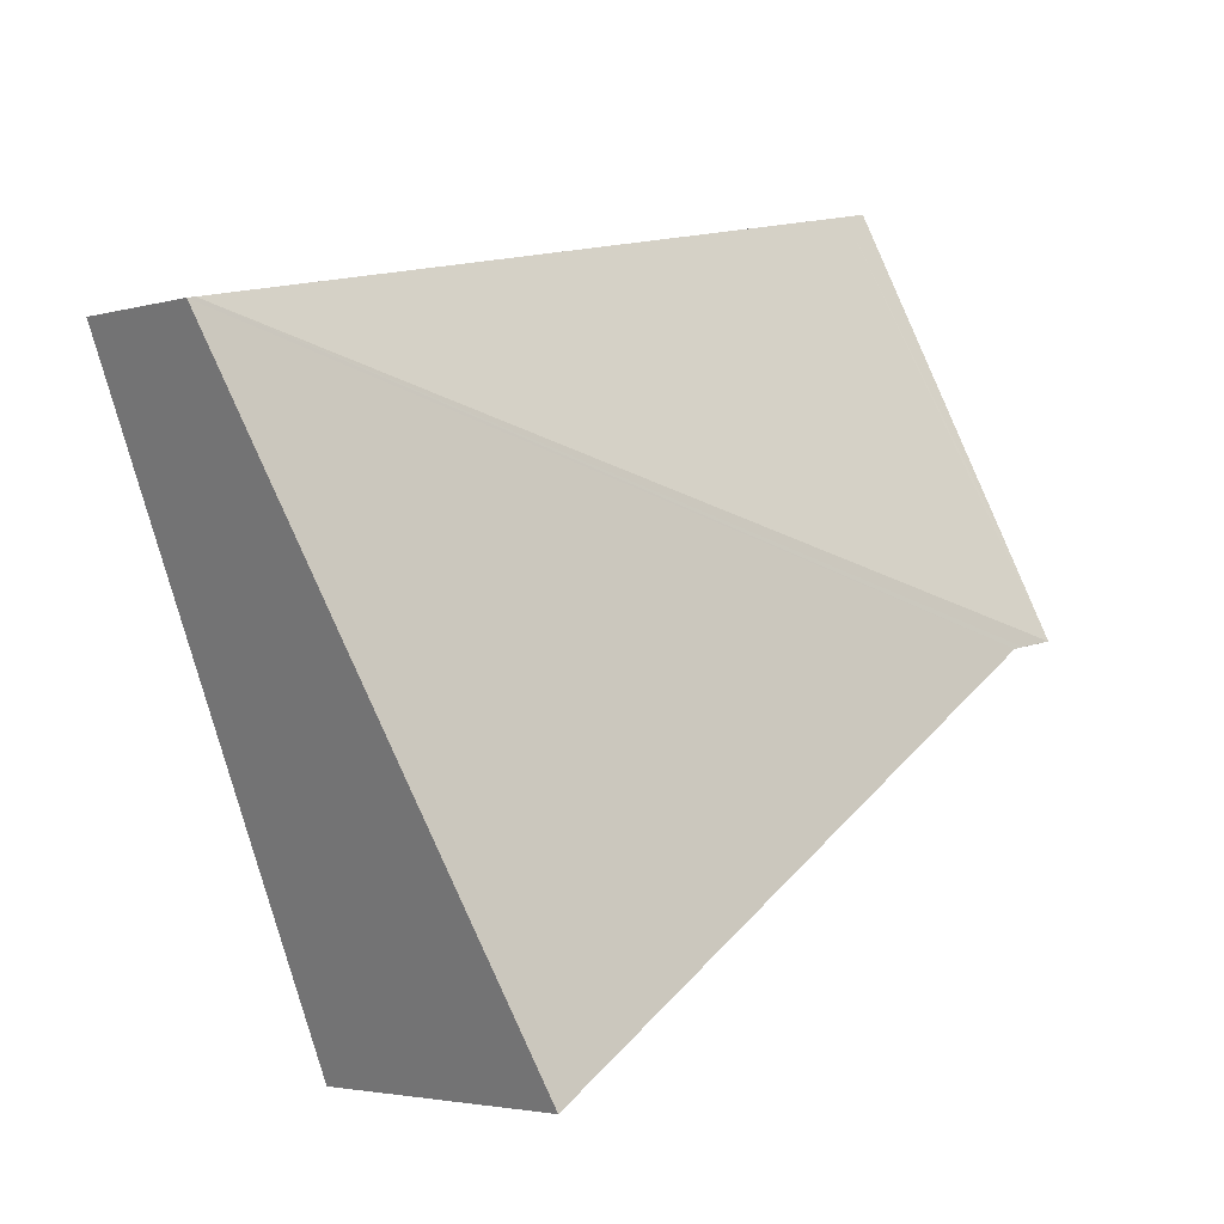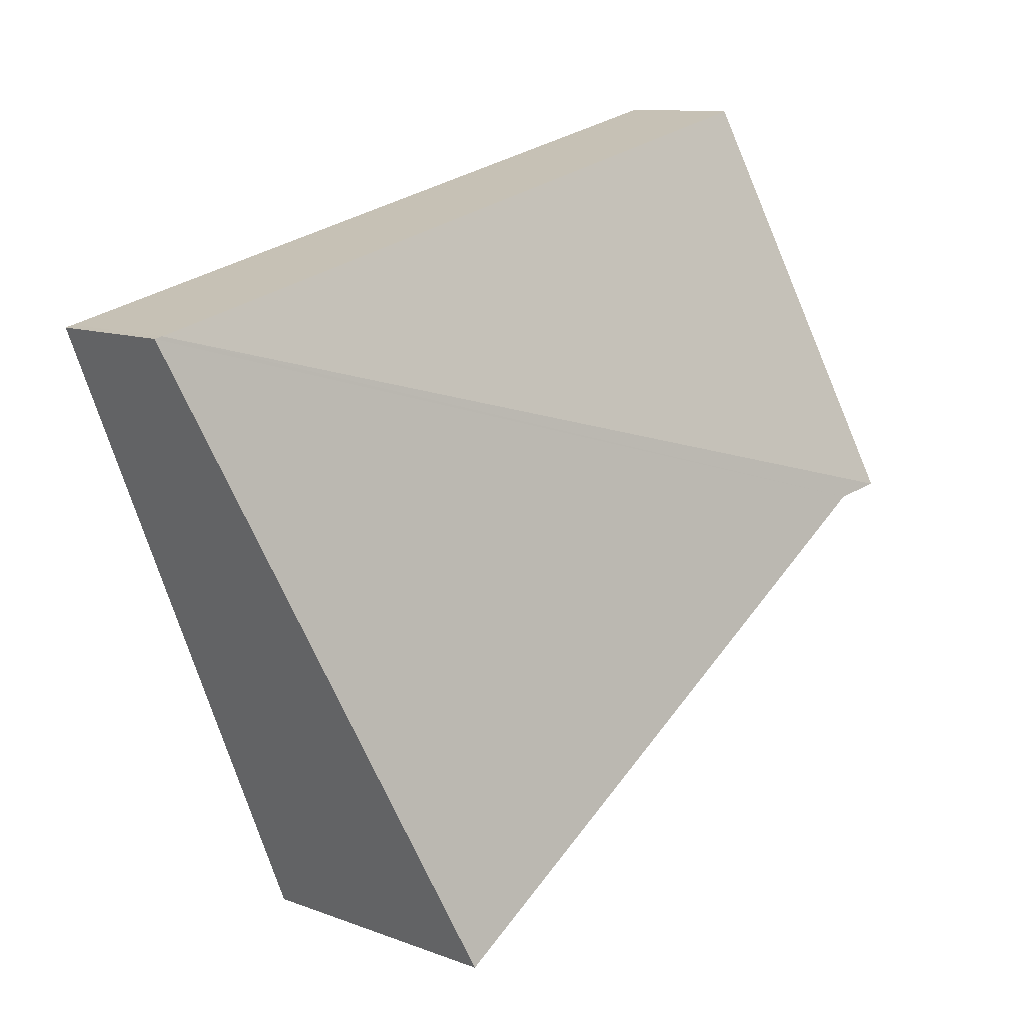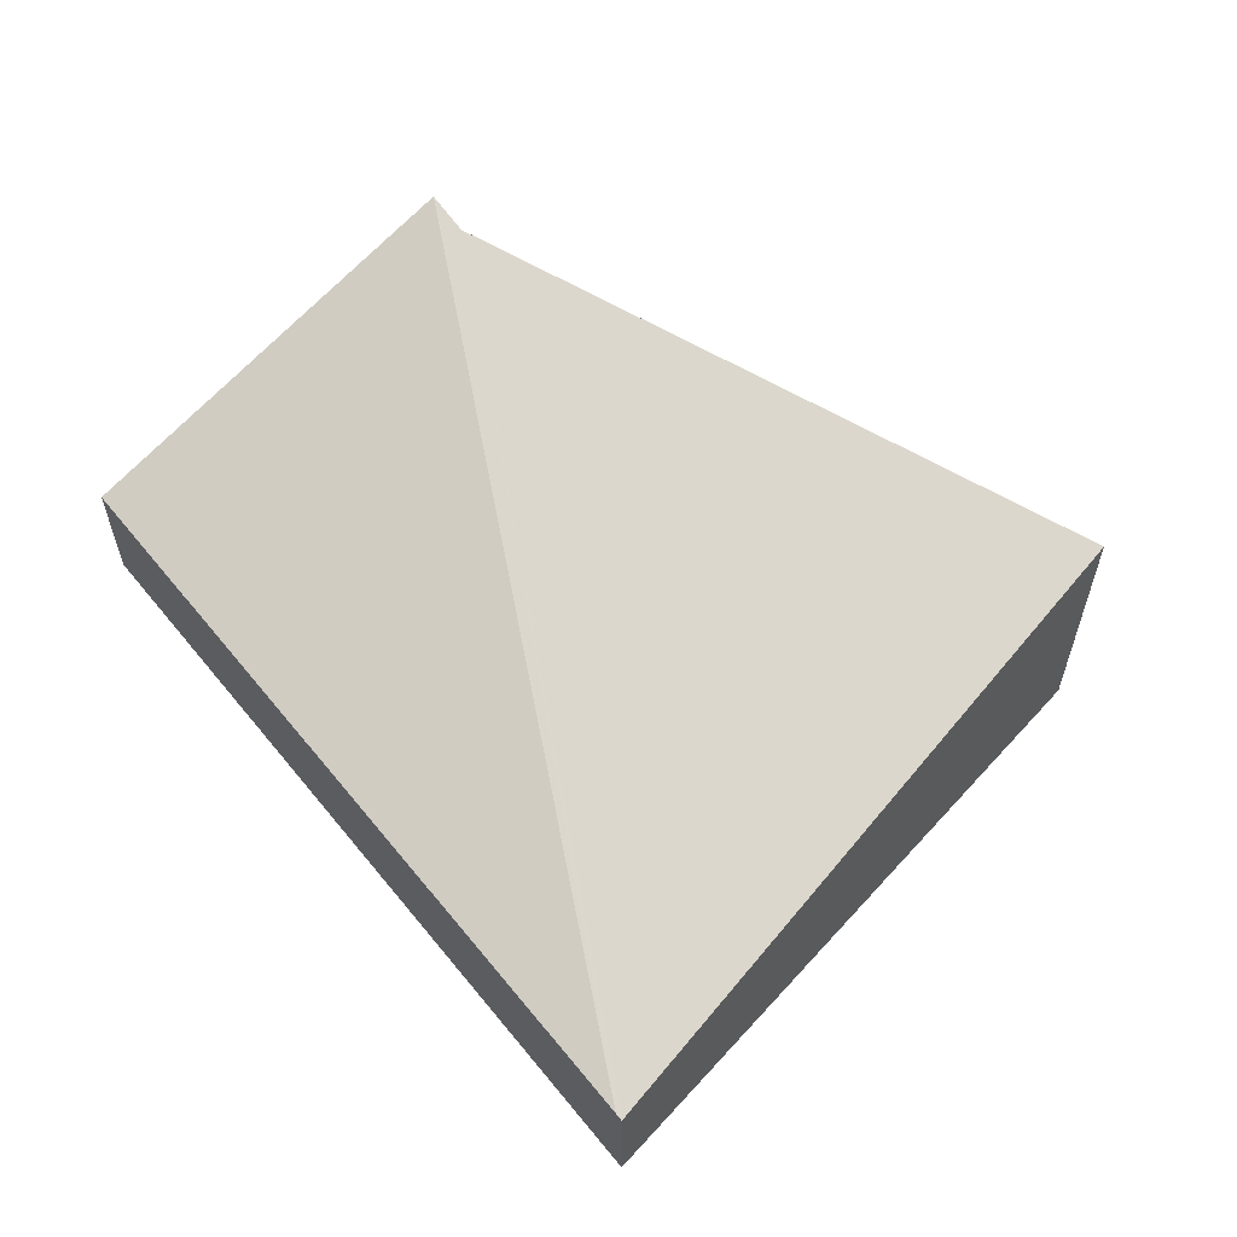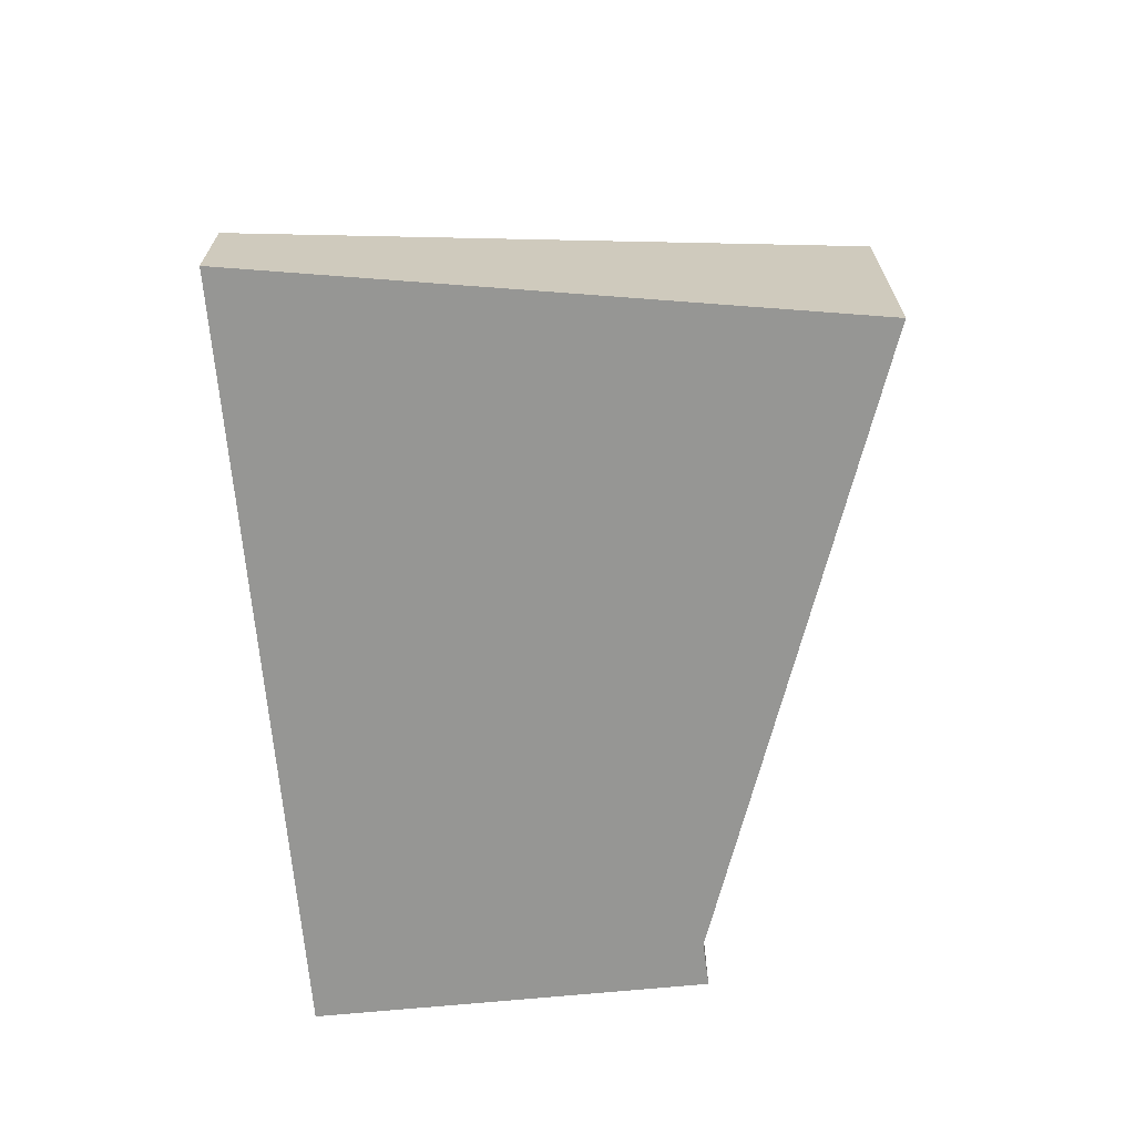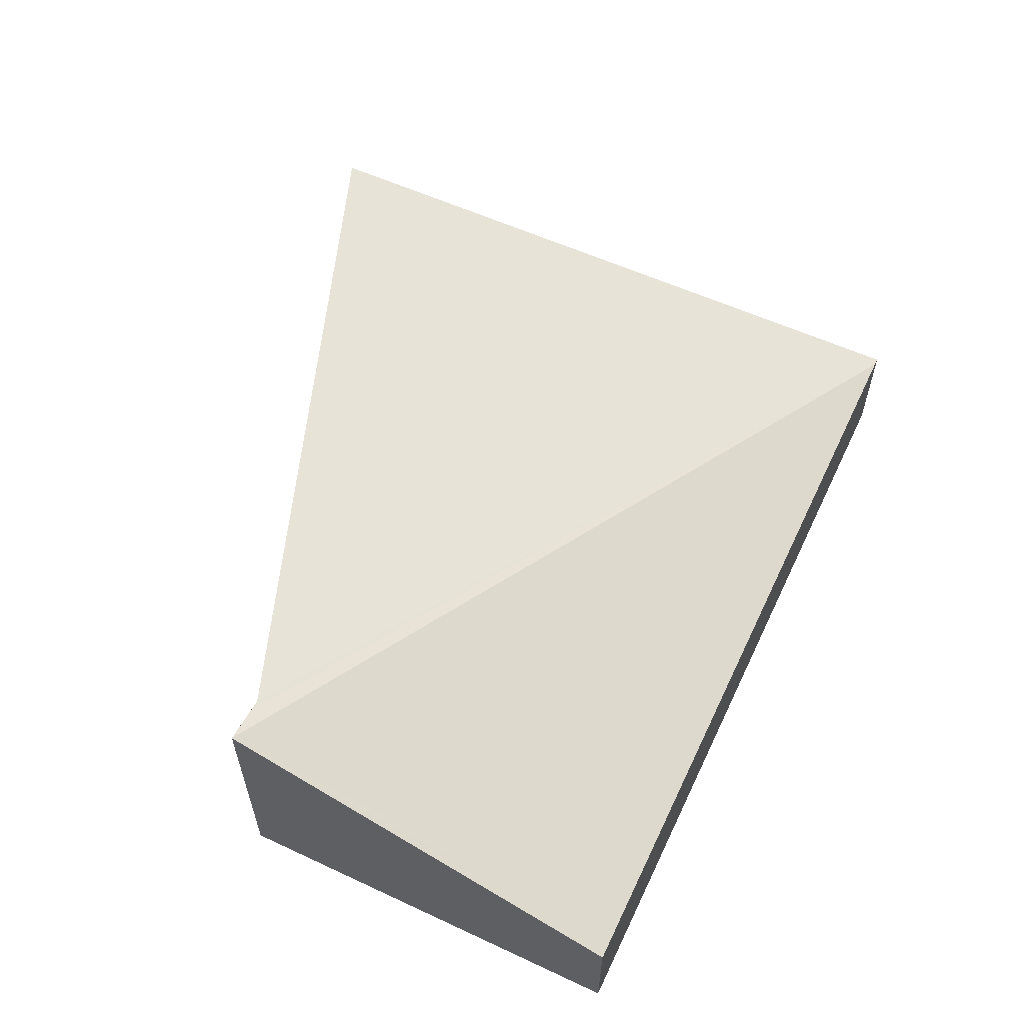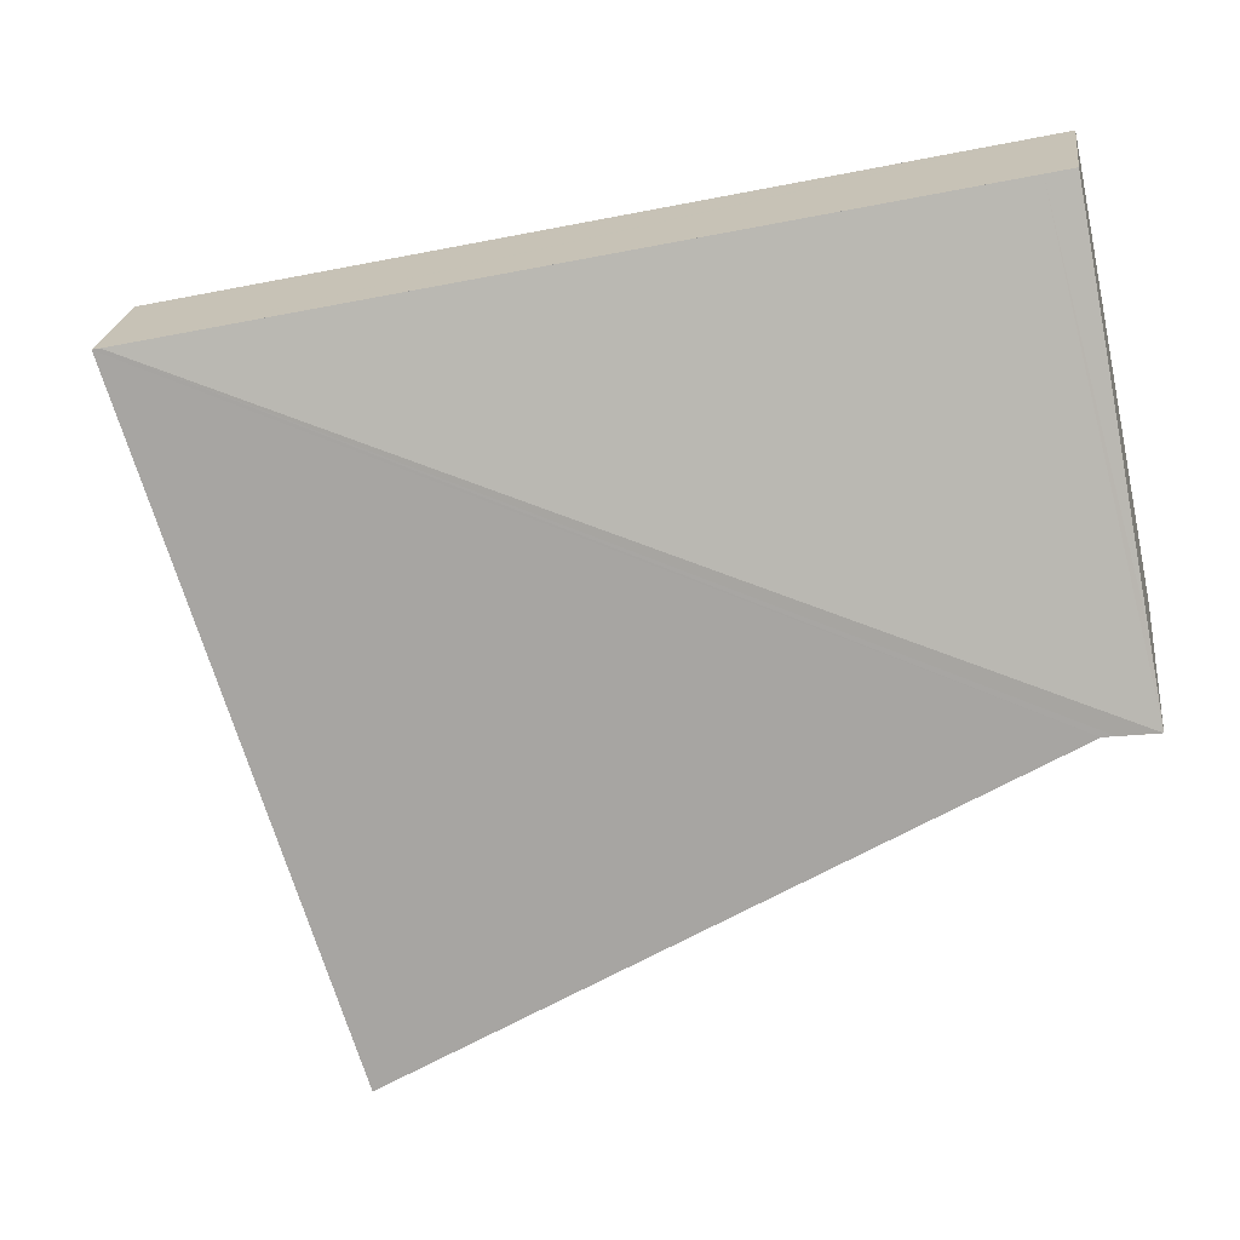
<metadata>
{"format":"obj","ext":"obj","renderer":"f3d","projection":"perspective","resolution":1024,"background":"white","views":[{"elev":-3.3,"azim":133.8,"up":"+Z"},{"elev":11.2,"azim":132.5,"up":"+Z"},{"elev":59.4,"azim":63.8,"up":"+Y"},{"elev":-67.7,"azim":107.7,"up":"+Y"},{"elev":60.2,"azim":-52.2,"up":"+Y"},{"elev":22.9,"azim":-172.7,"up":"+Z"}]}
</metadata>
<code>
v  0.453 2.562 -0.08
v  8.442 1.195 2.184
v  6.094 2.562 -3.612
v  8.368 1.201 2.2
v  0.341 2.571 -0.06
v  0 2.6 1.592e-16
v  1.091 1.201 3.828
v  0.145 2.358 0.675
v  0.836 1.201 3.885
v  1.256 1.201 3.791
v  1.395 1.201 3.76
v  0.201 2.583 -0.036
v  0 0 0
v  0.201 2.204e-18 -0.036
v  0.373 2.568 -0.066
v  0.341 3.674e-18 -0.06
v  0.373 4.041e-18 -0.066
v  0.453 4.899e-18 -0.08
v  0.836 -2.379e-16 3.885
v  0.145 -4.133e-17 0.675
v  1.091 -2.344e-16 3.828
v  1.256 -2.321e-16 3.791
v  1.395 -2.302e-16 3.76
v  8.368 -1.347e-16 2.2
v  8.442 -1.337e-16 2.184
v  6.094 2.212e-16 -3.612
g defaultobject
f 1 2 3
f 2 1 4
f 4 1 5
f 4 5 6
f 7 8 9
f 8 7 6
f 6 7 10
f 6 10 4
f 4 10 11
f 12 13 6
f 13 12 5
f 13 5 14
f 14 5 15
f 14 15 1
f 14 1 16
f 16 1 17
f 17 1 18
f 13 8 6
f 8 13 9
f 9 13 19
f 19 13 20
f 19 7 9
f 7 19 10
f 10 19 11
f 11 19 4
f 4 19 21
f 4 21 22
f 4 22 23
f 4 23 24
f 4 24 2
f 2 24 25
f 2 26 3
f 26 2 25
f 26 1 3
f 1 26 18
f 24 26 25
f 26 24 23
f 26 23 18
f 18 23 22
f 18 22 17
f 17 22 21
f 17 21 16
f 16 21 14
f 14 21 19
f 14 19 13
f 13 19 20

</code>
